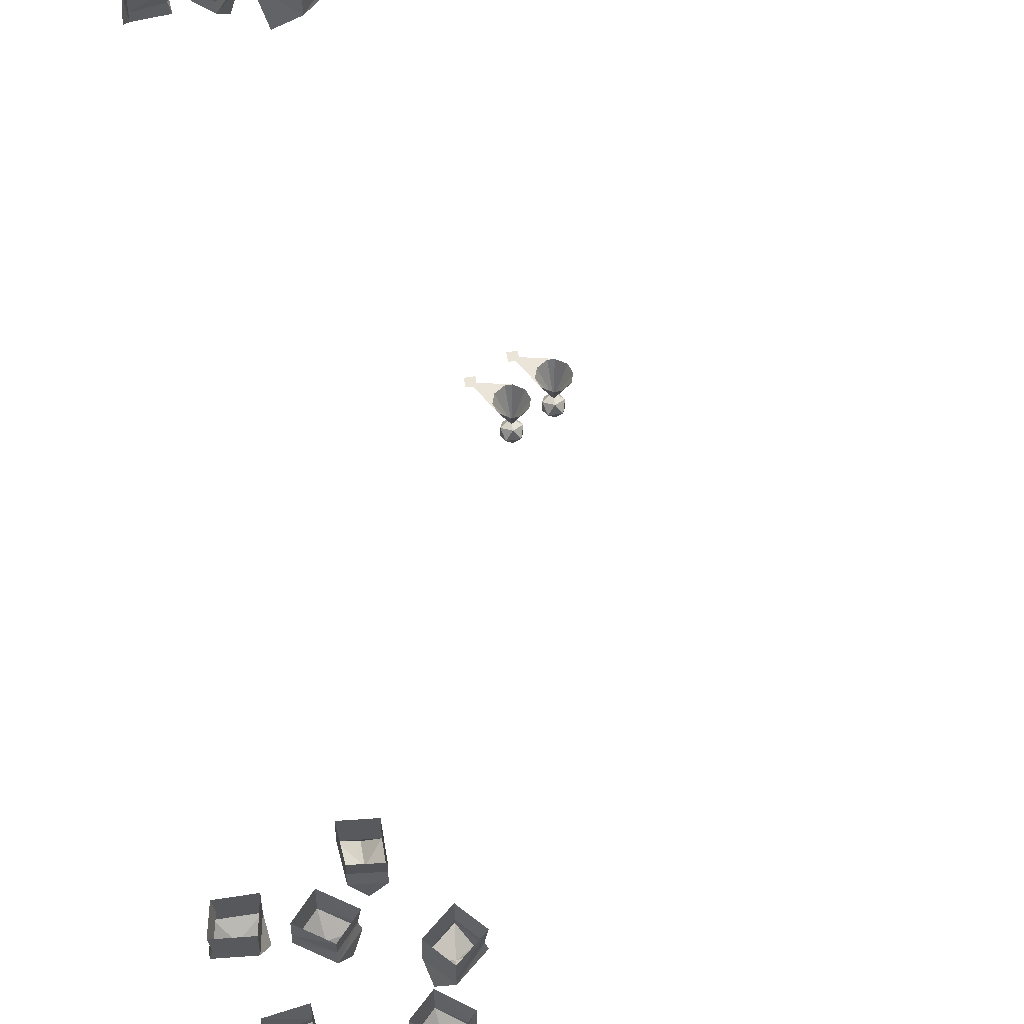
<metadata>
{"format":"obj","ext":"obj","renderer":"f3d","projection":"perspective","resolution":1024,"background":"white","views":[{"elev":59.1,"azim":170.8,"up":"+Y"}]}
</metadata>
<code>
v 0.125 0 0.04688
v 0.1016 0 0.04688
v 0.1016 0 0.03125
v 0.1094 0 0.02344
v 0.125 0 0.02344
v 0.02344 -0.1094 0
v 0.05469 -0.1094 0
v 0.03906 -0.08594 -0.007812
v 0.01562 -0.09375 -0.02344
v 0.01562 -0.125 -0.02344
v 0.03906 -0.1328 -0.007812
v 0.0625 -0.125 -0.02344
v 0.0625 -0.09375 -0.02344
v 0.03906 -0.08594 -0.03906
v 0.02344 -0.1094 -0.04688
v 0.03906 -0.1328 -0.03906
v 0.05469 -0.1094 -0.04688
v 0.03906 -0.08594 -0.02344
v 0.07812 0 -0.02344
v 0.07031 0 0
v 0.04688 0 0.01562
v 0.03125 0 0.01562
v 0.007812 0 0
v 0 0 -0.02344
v 0.007812 0 -0.04688
v 0.03125 0 -0.0625
v 0.04688 0 -0.0625
v 0.07031 0 -0.04688
v 0.03125 0 0.09375
v 0.007812 0 0.09375
v 0.007812 0 0.07812
v 0.01562 0 0.07031
v 0.03125 0 0.07031
v -0.07031 -0.1094 0.04688
v -0.03906 -0.1094 0.04688
v -0.05469 -0.08594 0.03906
v -0.07812 -0.09375 0.02344
v -0.07812 -0.125 0.02344
v -0.05469 -0.1328 0.03906
v -0.03125 -0.125 0.02344
v -0.03125 -0.09375 0.02344
v -0.05469 -0.08594 0.007812
v -0.07031 -0.1094 0
v -0.05469 -0.1328 0.007812
v -0.03906 -0.1094 0
v -0.05469 -0.08594 0.02344
v -0.01562 0 0.02344
v -0.02344 0 0.04688
v -0.04688 0 0.0625
v -0.0625 0 0.0625
v -0.08594 0 0.04688
v -0.09375 0 0.02344
v -0.08594 0 0
v -0.0625 0 -0.01562
v -0.04688 0 -0.01562
v -0.02344 0 0
v 0.3125 -0.1484 1.125
v 0.1953 -0.1484 1.227
v 0.2109 -0.1016 1.227
v 0.3125 -0.1016 1.125
v 0.4141 -0.1484 1.227
v 0.3828 -0.2344 1.164
v 0.3047 -0.2031 1.227
v 0.2344 -0.2344 1.289
v 0.2969 -0.1484 1.344
v 0.2969 -0.1016 1.328
v 0.2969 0 1.344
v 0.1953 0 1.227
v 0.3125 0 1.125
v 0.4141 -0.1016 1.227
v 0.4141 0 1.227
v 0.5938 -0.08594 1.375
v 0.5156 -0.08594 1.32
v 0.5156 -0.05469 1.328
v 0.5938 -0.05469 1.375
v 0.5391 -0.08594 1.438
v 0.5781 -0.1328 1.414
v 0.5312 -0.1172 1.383
v 0.4844 -0.1328 1.352
v 0.4609 -0.08594 1.383
v 0.4688 -0.05469 1.383
v 0.4609 0 1.383
v 0.5156 0 1.32
v 0.5938 0 1.375
v 0.5391 -0.05469 1.438
v 0.5391 0 1.438
v 0.6875 -0.08594 1.117
v 0.5938 -0.08594 1.125
v 0.6016 -0.05469 1.133
v 0.6875 -0.05469 1.117
v 0.6953 -0.08594 1.195
v 0.7031 -0.1328 1.148
v 0.6484 -0.1172 1.164
v 0.5938 -0.1328 1.172
v 0.6016 -0.08594 1.211
v 0.6016 -0.05469 1.203
v 0.6016 0 1.211
v 0.5938 0 1.125
v 0.6875 0 1.117
v 0.6953 -0.05469 1.195
v 0.6953 0 1.195
v 0.5703 -0.08594 1.172
v 0.5 -0.08594 1.109
v 0.5 -0.05469 1.117
v 0.5703 -0.05469 1.172
v 0.5156 -0.08594 1.227
v 0.5547 -0.1328 1.203
v 0.5078 -0.1172 1.172
v 0.4688 -0.1328 1.141
v 0.4453 -0.08594 1.172
v 0.4453 -0.05469 1.164
v 0.4453 0 1.172
v 0.5 0 1.109
v 0.5703 0 1.172
v 0.5156 -0.05469 1.227
v 0.5156 0 1.227
v 0.5312 -0.08594 1.578
v 0.5234 -0.08594 1.484
v 0.5234 -0.05469 1.492
v 0.5312 -0.05469 1.578
v 0.4453 -0.08594 1.57
v 0.4844 -0.1328 1.594
v 0.4844 -0.1172 1.531
v 0.4844 -0.1328 1.477
v 0.4453 -0.08594 1.477
v 0.4453 -0.05469 1.484
v 0.4453 0 1.477
v 0.5234 0 1.484
v 0.5312 0 1.578
v 0.4453 -0.05469 1.57
v 0.4453 0 1.57
v 0.6484 -0.08594 1.445
v 0.7422 -0.08594 1.445
v 0.7344 -0.05469 1.445
v 0.6484 -0.05469 1.445
v 0.6641 -0.08594 1.359
v 0.6406 -0.1328 1.398
v 0.7031 -0.1172 1.406
v 0.7578 -0.1328 1.406
v 0.7578 -0.08594 1.367
v 0.75 -0.05469 1.367
v 0.7578 0 1.367
v 0.7422 0 1.445
v 0.6484 0 1.445
v 0.6641 -0.05469 1.359
v 0.6641 0 1.359
v 0.2891 -0.08594 -1.898
v 0.2188 -0.08594 -1.836
v 0.2266 -0.05469 -1.836
v 0.2891 -0.05469 -1.898
v 0.3438 -0.08594 -1.836
v 0.3281 -0.1328 -1.875
v 0.2812 -0.1172 -1.836
v 0.2422 -0.1328 -1.805
v 0.2734 -0.08594 -1.773
v 0.2734 -0.05469 -1.781
v 0.2734 0 -1.773
v 0.2188 0 -1.836
v 0.2891 0 -1.898
v 0.3438 -0.05469 -1.836
v 0.3438 0 -1.836
v 0.6406 -0.08594 -1.781
v 0.5625 -0.08594 -1.836
v 0.5625 -0.05469 -1.828
v 0.6406 -0.05469 -1.781
v 0.5859 -0.08594 -1.719
v 0.625 -0.1328 -1.742
v 0.5781 -0.1172 -1.773
v 0.5312 -0.1328 -1.805
v 0.5078 -0.08594 -1.773
v 0.5156 -0.05469 -1.773
v 0.5078 0 -1.773
v 0.5625 0 -1.836
v 0.6406 0 -1.781
v 0.5859 -0.05469 -1.719
v 0.5859 0 -1.719
v 0.7109 -0.08594 -1.953
v 0.6172 -0.08594 -1.945
v 0.625 -0.05469 -1.938
v 0.7109 -0.05469 -1.953
v 0.7188 -0.08594 -1.875
v 0.7266 -0.1328 -1.922
v 0.6719 -0.1172 -1.906
v 0.6172 -0.1328 -1.898
v 0.625 -0.08594 -1.859
v 0.625 -0.05469 -1.867
v 0.625 0 -1.859
v 0.6172 0 -1.945
v 0.7109 0 -1.953
v 0.7188 -0.05469 -1.875
v 0.7188 0 -1.875
v 0.5547 -0.08594 -1.984
v 0.4844 -0.08594 -2.047
v 0.4844 -0.05469 -2.039
v 0.5547 -0.05469 -1.984
v 0.5 -0.08594 -1.93
v 0.5391 -0.1328 -1.953
v 0.4922 -0.1172 -1.984
v 0.4531 -0.1328 -2.016
v 0.4297 -0.08594 -1.984
v 0.4297 -0.05469 -1.992
v 0.4297 0 -1.984
v 0.4844 0 -2.047
v 0.5547 0 -1.984
v 0.5 -0.05469 -1.93
v 0.5 0 -1.93
v 0.3359 -0.08594 -1.219
v 0.2656 -0.08594 -1.156
v 0.2734 -0.05469 -1.156
v 0.3359 -0.05469 -1.219
v 0.3906 -0.08594 -1.156
v 0.375 -0.1328 -1.195
v 0.3281 -0.1172 -1.156
v 0.2891 -0.1328 -1.125
v 0.3203 -0.08594 -1.094
v 0.3203 -0.05469 -1.102
v 0.3203 0 -1.094
v 0.2656 0 -1.156
v 0.3359 0 -1.219
v 0.3906 -0.05469 -1.156
v 0.3906 0 -1.156
v 0.625 -0.08594 -1.086
v 0.5469 -0.08594 -1.141
v 0.5469 -0.05469 -1.133
v 0.625 -0.05469 -1.086
v 0.5703 -0.08594 -1.023
v 0.6094 -0.1328 -1.047
v 0.5625 -0.1172 -1.078
v 0.5156 -0.1328 -1.109
v 0.4922 -0.08594 -1.078
v 0.5 -0.05469 -1.078
v 0.4922 0 -1.078
v 0.5469 0 -1.141
v 0.625 0 -1.086
v 0.5703 -0.05469 -1.023
v 0.5703 0 -1.023
v 0.6953 -0.08594 -1.344
v 0.6016 -0.08594 -1.336
v 0.6094 -0.05469 -1.328
v 0.6953 -0.05469 -1.344
v 0.7031 -0.08594 -1.266
v 0.7109 -0.1328 -1.312
v 0.6562 -0.1172 -1.297
v 0.6016 -0.1328 -1.289
v 0.6094 -0.08594 -1.25
v 0.6094 -0.05469 -1.258
v 0.6094 0 -1.25
v 0.6016 0 -1.336
v 0.6953 0 -1.344
v 0.7031 -0.05469 -1.266
v 0.7031 0 -1.266
v 0.4375 -0.08594 -1.312
v 0.3672 -0.08594 -1.375
v 0.3672 -0.05469 -1.367
v 0.4375 -0.05469 -1.312
v 0.3828 -0.08594 -1.258
v 0.4219 -0.1328 -1.281
v 0.375 -0.1172 -1.312
v 0.3359 -0.1328 -1.344
v 0.3125 -0.08594 -1.312
v 0.3125 -0.05469 -1.32
v 0.3125 0 -1.312
v 0.3672 0 -1.375
v 0.4375 0 -1.312
v 0.3828 -0.05469 -1.258
v 0.3828 0 -1.258
v 0.5156 -0.08594 -0.8906
v 0.5078 -0.08594 -0.9844
v 0.5078 -0.05469 -0.9766
v 0.5156 -0.05469 -0.8906
v 0.4297 -0.08594 -0.8984
v 0.4688 -0.1328 -0.875
v 0.4688 -0.1172 -0.9375
v 0.4688 -0.1328 -0.9922
v 0.4297 -0.08594 -0.9922
v 0.4297 -0.05469 -0.9844
v 0.4297 0 -0.9922
v 0.5078 0 -0.9844
v 0.5156 0 -0.8906
v 0.4297 -0.05469 -0.8984
v 0.4297 0 -0.8984
v 0.6719 -0.08594 -1.016
v 0.7656 -0.08594 -1.016
v 0.7578 -0.05469 -1.016
v 0.6719 -0.05469 -1.016
v 0.6875 -0.08594 -1.102
v 0.6641 -0.1328 -1.062
v 0.7266 -0.1172 -1.055
v 0.7812 -0.1328 -1.055
v 0.7812 -0.08594 -1.094
v 0.7734 -0.05469 -1.094
v 0.7812 0 -1.094
v 0.7656 0 -1.016
v 0.6719 0 -1.016
v 0.6875 -0.05469 -1.102
v 0.6875 0 -1.102
v -0.4062 -0.2188 1.453
v -0.6562 -0.2188 1.453
v -0.625 0 1.484
v -0.4375 0 1.484
v -0.4062 -0.2188 1.703
v -0.4062 -0.3047 1.617
v -0.4062 -0.3047 1.539
v -0.4766 -0.2812 1.523
v -0.5859 -0.2812 1.523
v -0.5859 -0.3594 1.523
v -0.6562 -0.3047 1.539
v -0.6562 -0.2188 1.703
v -0.625 0 1.672
v -0.4375 0 1.672
v -0.5859 -0.2812 1.633
v -0.4766 -0.2812 1.633
v -0.4766 -0.3594 1.633
v -0.4766 -0.3594 1.523
v -0.5859 -0.3594 1.633
v -0.6562 -0.3047 1.617
f 1 2 3
f 1 3 4
f 1 4 5
f 19 28 4
f 19 4 20
f 20 4 3
f 20 3 21
f 21 3 22
f 29 30 31
f 29 31 32
f 29 32 33
f 47 56 32
f 47 32 48
f 48 32 31
f 48 31 49
f 49 31 50
f 6 7 8
f 6 8 9
f 6 9 10
f 6 10 11
f 6 11 7
f 7 11 12
f 7 12 13
f 7 13 8
f 8 13 14
f 8 14 9
f 9 14 15
f 9 15 10
f 10 15 16
f 10 16 11
f 11 16 12
f 12 16 17
f 12 17 13
f 13 17 14
f 14 17 15
f 15 17 16
f 18 19 20
f 18 20 21
f 18 21 22
f 18 22 23
f 18 23 24
f 18 24 25
f 18 25 26
f 18 26 27
f 18 27 28
f 18 28 19
f 34 35 36
f 34 36 37
f 34 37 38
f 34 38 39
f 34 39 35
f 35 39 40
f 35 40 41
f 35 41 36
f 36 41 42
f 36 42 37
f 37 42 43
f 37 43 38
f 38 43 44
f 38 44 39
f 39 44 40
f 40 44 45
f 40 45 41
f 41 45 42
f 42 45 43
f 43 45 44
f 46 47 48
f 46 48 49
f 46 49 50
f 46 50 51
f 46 51 52
f 46 52 53
f 46 53 54
f 46 54 55
f 46 55 56
f 46 56 47
f 57 58 59
f 57 59 60
f 59 68 60
f 60 68 69
f 61 70 66
f 61 66 65
f 61 65 63
f 61 63 62
f 63 65 64
f 70 71 66
f 66 71 67
f 72 73 74
f 72 74 75
f 74 83 75
f 75 83 84
f 76 85 81
f 76 81 80
f 76 80 78
f 76 78 77
f 78 80 79
f 85 86 81
f 81 86 82
f 87 88 89
f 87 89 90
f 89 98 90
f 90 98 99
f 91 100 96
f 91 96 95
f 91 95 93
f 91 93 92
f 93 95 94
f 100 101 96
f 96 101 97
f 102 103 104
f 102 104 105
f 104 113 105
f 105 113 114
f 106 115 111
f 106 111 110
f 106 110 108
f 106 108 107
f 108 110 109
f 115 116 111
f 111 116 112
f 117 118 119
f 117 119 120
f 119 128 120
f 120 128 129
f 121 130 126
f 121 126 125
f 121 125 123
f 121 123 122
f 123 125 124
f 130 131 126
f 126 131 127
f 132 133 134
f 132 134 135
f 134 143 135
f 135 143 144
f 136 145 141
f 136 141 140
f 136 140 138
f 136 138 137
f 138 140 139
f 145 146 141
f 141 146 142
f 147 148 149
f 147 149 150
f 149 158 150
f 150 158 159
f 151 160 156
f 151 156 155
f 151 155 153
f 151 153 152
f 153 155 154
f 160 161 156
f 156 161 157
f 162 163 164
f 162 164 165
f 164 173 165
f 165 173 174
f 166 175 171
f 166 171 170
f 166 170 168
f 166 168 167
f 168 170 169
f 175 176 171
f 171 176 172
f 177 178 179
f 177 179 180
f 179 188 180
f 180 188 189
f 181 190 186
f 181 186 185
f 181 185 183
f 181 183 182
f 183 185 184
f 190 191 186
f 186 191 187
f 192 193 194
f 192 194 195
f 194 203 195
f 195 203 204
f 196 205 201
f 196 201 200
f 196 200 198
f 196 198 197
f 198 200 199
f 205 206 201
f 201 206 202
f 207 208 209
f 207 209 210
f 209 218 210
f 210 218 219
f 211 220 216
f 211 216 215
f 211 215 213
f 211 213 212
f 213 215 214
f 220 221 216
f 216 221 217
f 222 223 224
f 222 224 225
f 224 233 225
f 225 233 234
f 226 235 231
f 226 231 230
f 226 230 228
f 226 228 227
f 228 230 229
f 235 236 231
f 231 236 232
f 237 238 239
f 237 239 240
f 239 248 240
f 240 248 249
f 241 250 246
f 241 246 245
f 241 245 243
f 241 243 242
f 243 245 244
f 250 251 246
f 246 251 247
f 252 253 254
f 252 254 255
f 254 263 255
f 255 263 264
f 256 265 261
f 256 261 260
f 256 260 258
f 256 258 257
f 258 260 259
f 265 266 261
f 261 266 262
f 267 268 269
f 267 269 270
f 269 278 270
f 270 278 279
f 271 280 276
f 271 276 275
f 271 275 273
f 271 273 272
f 273 275 274
f 280 281 276
f 276 281 277
f 282 283 284
f 282 284 285
f 284 293 285
f 285 293 294
f 286 295 291
f 286 291 290
f 286 290 288
f 286 288 287
f 288 290 289
f 295 296 291
f 291 296 292
f 57 60 61
f 57 61 62
f 58 64 65
f 58 65 66
f 58 66 59
f 59 66 67
f 59 67 68
f 60 69 70
f 60 70 61
f 70 69 71
f 72 75 76
f 72 76 77
f 73 79 80
f 73 80 81
f 73 81 74
f 74 81 82
f 74 82 83
f 75 84 85
f 75 85 76
f 85 84 86
f 87 90 91
f 87 91 92
f 88 94 95
f 88 95 96
f 88 96 89
f 89 96 97
f 89 97 98
f 90 99 100
f 90 100 91
f 100 99 101
f 102 105 106
f 102 106 107
f 103 109 110
f 103 110 111
f 103 111 104
f 104 111 112
f 104 112 113
f 105 114 115
f 105 115 106
f 115 114 116
f 117 120 121
f 117 121 122
f 118 124 125
f 118 125 126
f 118 126 119
f 119 126 127
f 119 127 128
f 120 129 130
f 120 130 121
f 130 129 131
f 132 135 136
f 132 136 137
f 133 139 140
f 133 140 141
f 133 141 134
f 134 141 142
f 134 142 143
f 135 144 145
f 135 145 136
f 145 144 146
f 147 150 151
f 147 151 152
f 148 154 155
f 148 155 156
f 148 156 149
f 149 156 157
f 149 157 158
f 150 159 160
f 150 160 151
f 160 159 161
f 162 165 166
f 162 166 167
f 163 169 170
f 163 170 171
f 163 171 164
f 164 171 172
f 164 172 173
f 165 174 175
f 165 175 166
f 175 174 176
f 177 180 181
f 177 181 182
f 178 184 185
f 178 185 186
f 178 186 179
f 179 186 187
f 179 187 188
f 180 189 190
f 180 190 181
f 190 189 191
f 192 195 196
f 192 196 197
f 193 199 200
f 193 200 201
f 193 201 194
f 194 201 202
f 194 202 203
f 195 204 205
f 195 205 196
f 205 204 206
f 207 210 211
f 207 211 212
f 208 214 215
f 208 215 216
f 208 216 209
f 209 216 217
f 209 217 218
f 210 219 220
f 210 220 211
f 220 219 221
f 222 225 226
f 222 226 227
f 223 229 230
f 223 230 231
f 223 231 224
f 224 231 232
f 224 232 233
f 225 234 235
f 225 235 226
f 235 234 236
f 237 240 241
f 237 241 242
f 238 244 245
f 238 245 246
f 238 246 239
f 239 246 247
f 239 247 248
f 240 249 250
f 240 250 241
f 250 249 251
f 252 255 256
f 252 256 257
f 253 259 260
f 253 260 261
f 253 261 254
f 254 261 262
f 254 262 263
f 255 264 265
f 255 265 256
f 265 264 266
f 267 270 271
f 267 271 272
f 268 274 275
f 268 275 276
f 268 276 269
f 269 276 277
f 269 277 278
f 270 279 280
f 270 280 271
f 280 279 281
f 282 285 286
f 282 286 287
f 283 289 290
f 283 290 291
f 283 291 284
f 284 291 292
f 284 292 293
f 285 294 295
f 285 295 286
f 295 294 296
f 57 62 63
f 57 63 58
f 58 63 64
f 72 77 78
f 72 78 73
f 73 78 79
f 87 92 93
f 87 93 88
f 88 93 94
f 102 107 108
f 102 108 103
f 103 108 109
f 117 122 123
f 117 123 118
f 118 123 124
f 132 137 138
f 132 138 133
f 133 138 139
f 147 152 153
f 147 153 148
f 148 153 154
f 162 167 168
f 162 168 163
f 163 168 169
f 177 182 183
f 177 183 178
f 178 183 184
f 192 197 198
f 192 198 193
f 193 198 199
f 207 212 213
f 207 213 208
f 208 213 214
f 222 227 228
f 222 228 223
f 223 228 229
f 237 242 243
f 237 243 238
f 238 243 244
f 252 257 258
f 252 258 253
f 253 258 259
f 267 272 273
f 267 273 268
f 268 273 274
f 282 287 288
f 282 288 283
f 283 288 289
f 297 298 299
f 297 299 300
f 297 303 304
f 298 305 306
f 298 306 307
f 299 309 300
f 300 309 310
f 301 310 308
f 301 308 311
f 301 311 312
f 301 312 313
f 301 313 302
f 302 313 303
f 303 313 314
f 303 314 304
f 304 312 305
f 305 312 311
f 306 315 316
f 306 316 307
f 308 316 311
f 311 316 315
f 308 310 309
f 297 300 301
f 297 301 302
f 297 302 303
f 298 307 308
f 298 308 309
f 298 309 299
f 300 310 301
f 304 314 312
f 305 311 315
f 305 315 306
f 307 316 308
f 314 313 312
f 297 304 298
f 298 304 305

</code>
